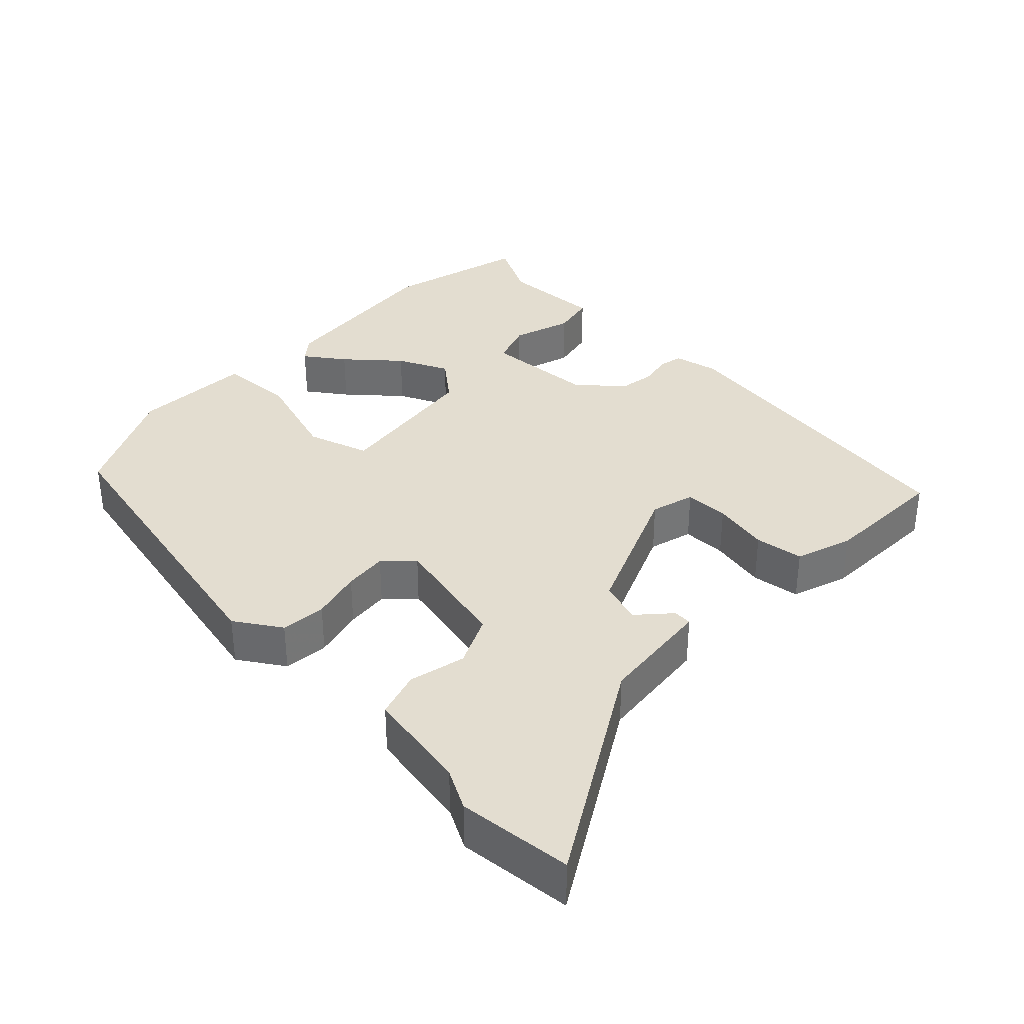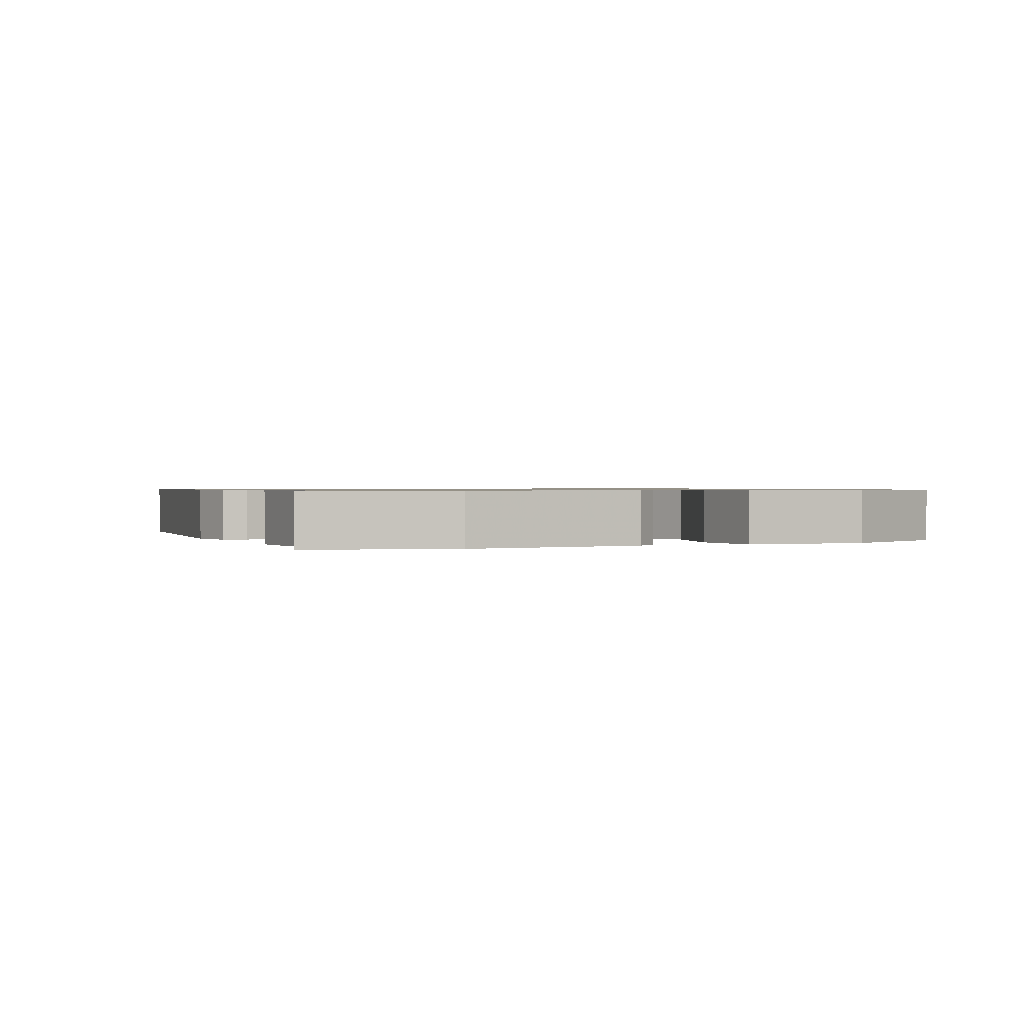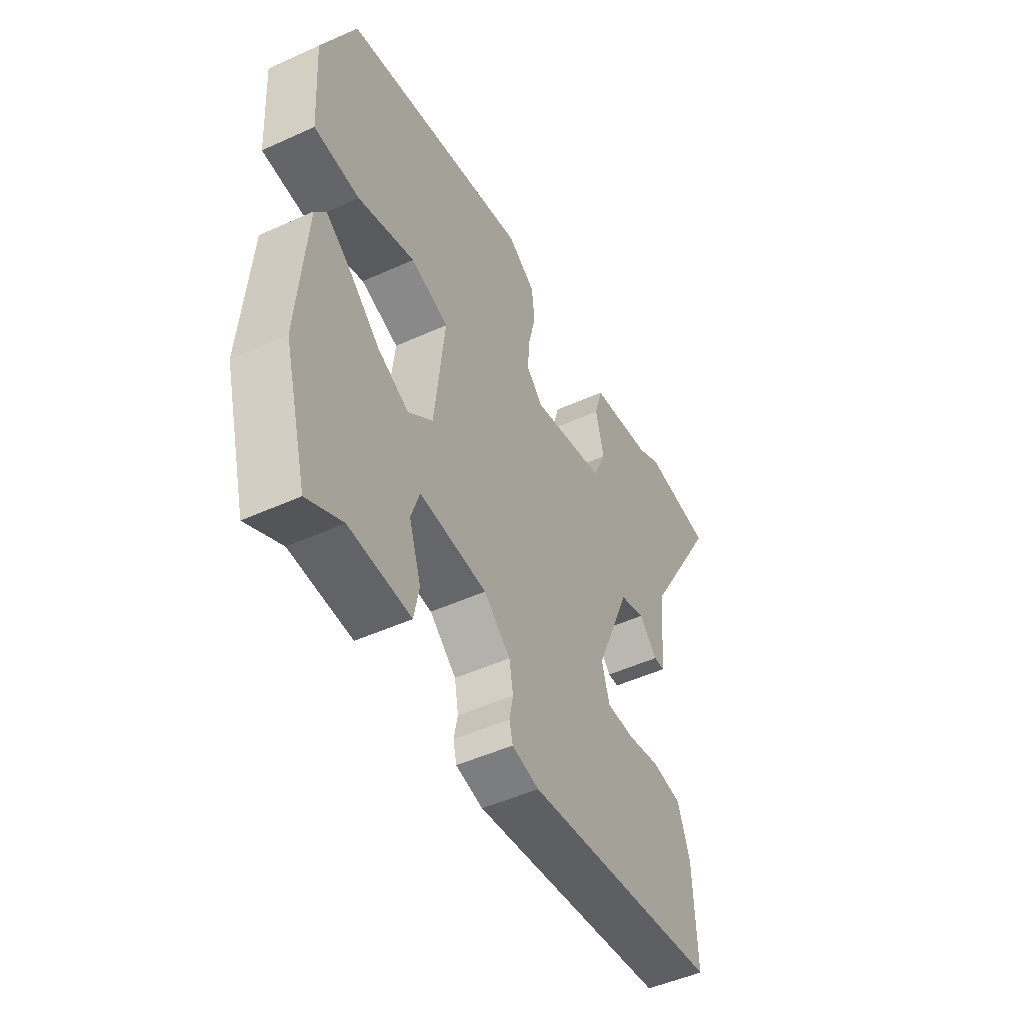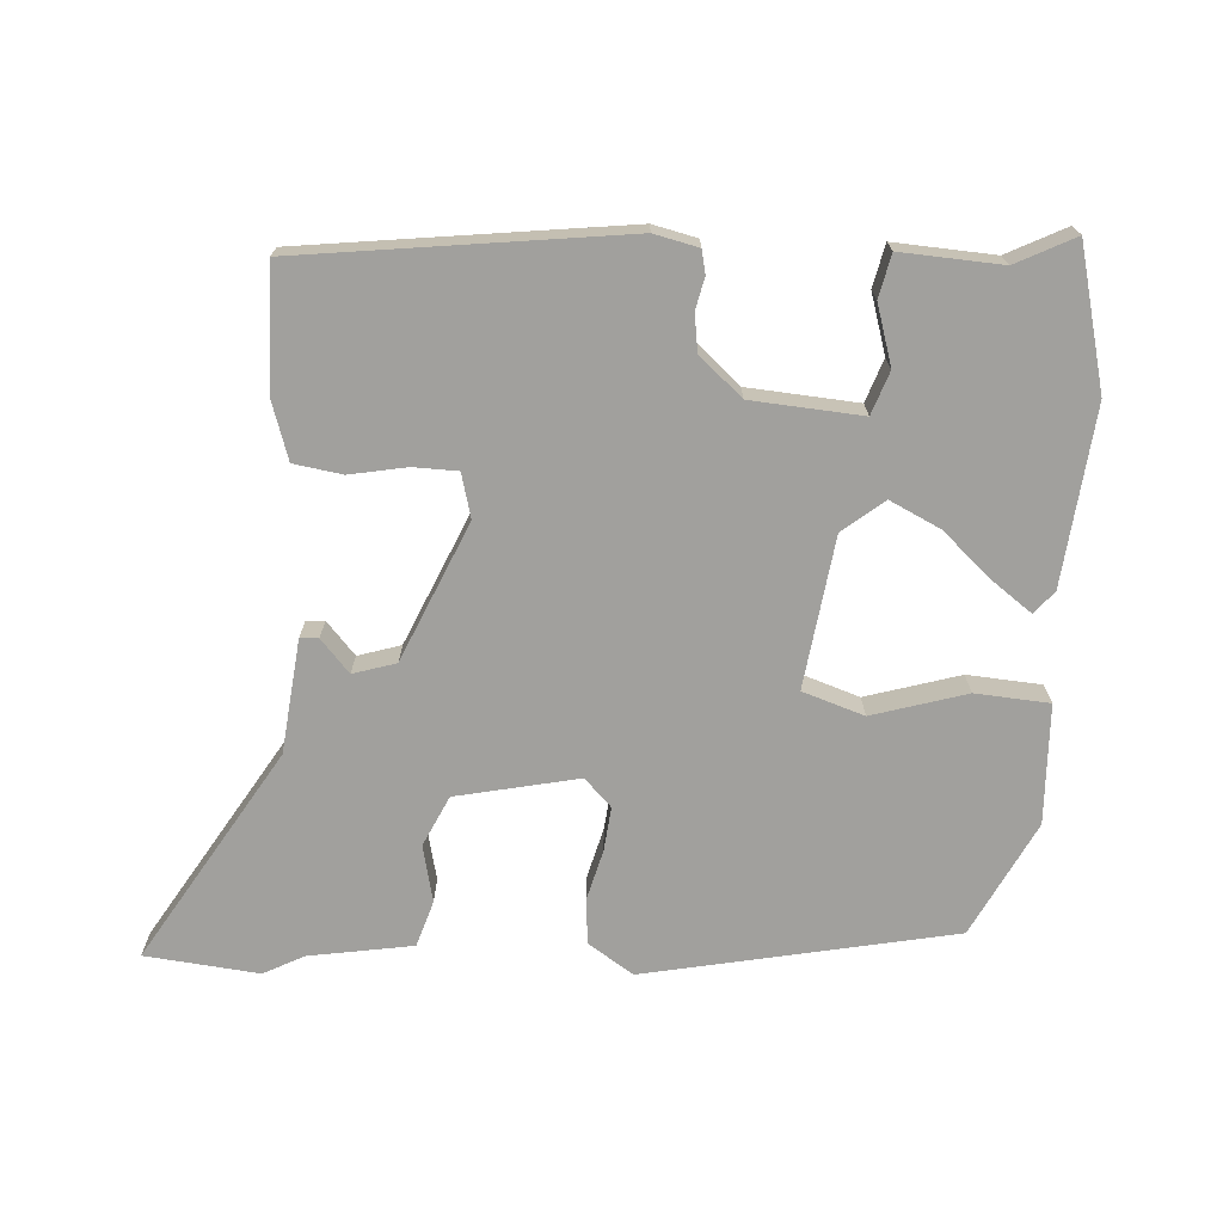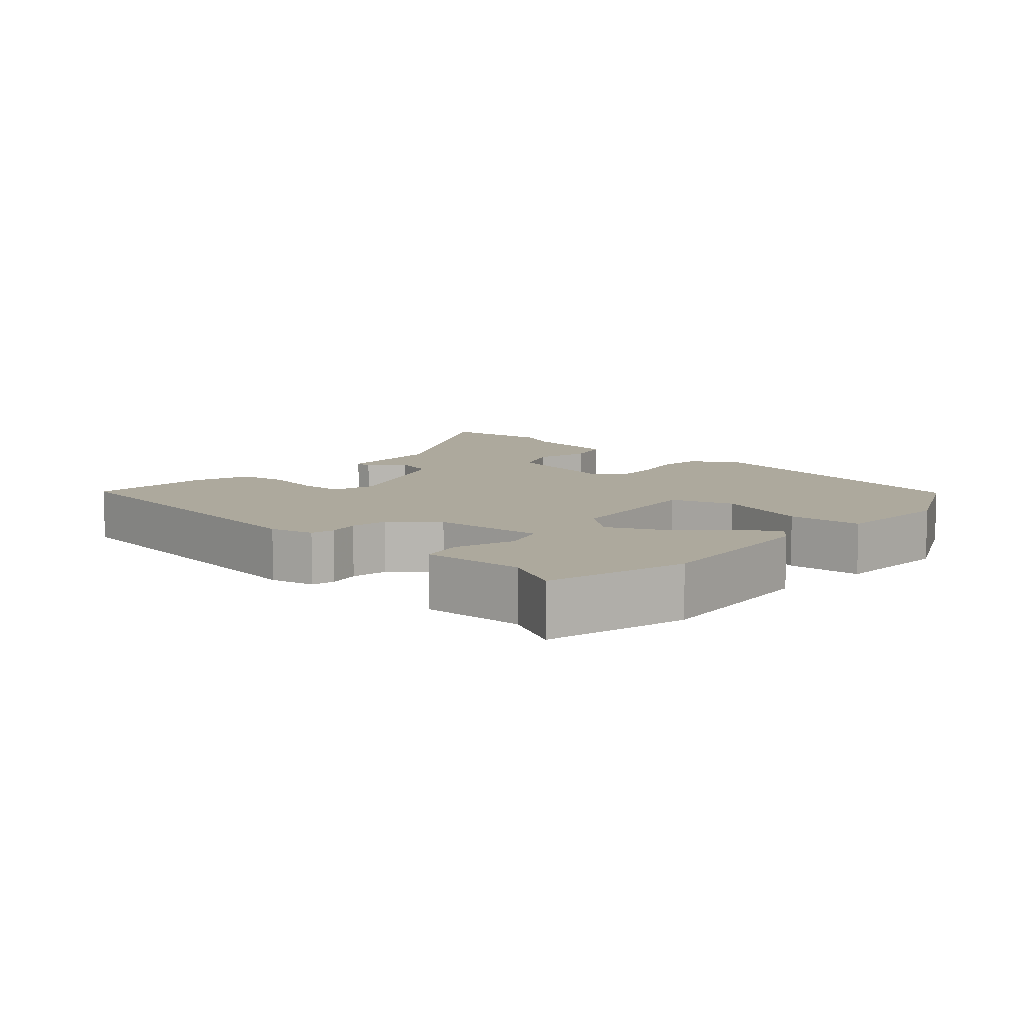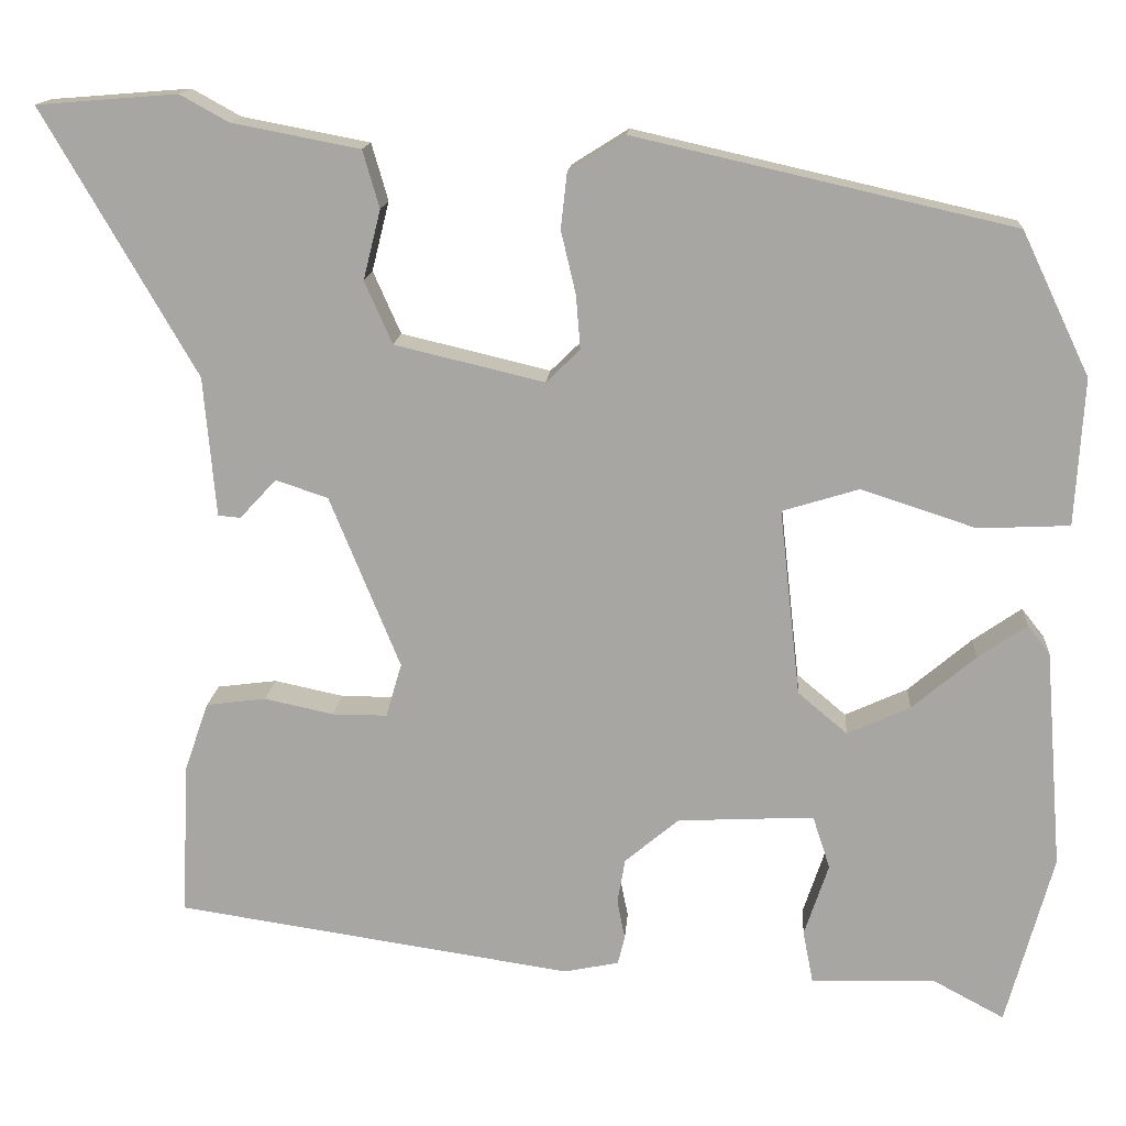
<metadata>
{"format":"obj","ext":"obj","renderer":"f3d","projection":"perspective","resolution":1024,"background":"white","views":[{"elev":35.5,"azim":43.3,"up":"+Y"},{"elev":0.8,"azim":-115.6,"up":"+Y"},{"elev":-49.2,"azim":-63.3,"up":"+Z"},{"elev":-71.6,"azim":175.1,"up":"+Y"},{"elev":8.8,"azim":-138.7,"up":"+Y"},{"elev":15.0,"azim":-175.8,"up":"+Z"}]}
</metadata>
<code>
v 0.495 0.07 -0.461
v 0.038 0.07 -0.529
v -0.025 0.07 -0.516
v -0.033 0.07 -0.483
v -0.024 0.07 -0.438
v -0.033 0.07 -0.386
v -0.095 0.07 -0.334
v -0.252 0.07 -0.326
v -0.272 0.07 -0.387
v -0.244 0.07 -0.471
v -0.256 0.07 -0.532
v -0.399 0.07 -0.527
v -0.481 0.07 -0.571
v -0.535 0.07 -0.373
v -0.515 0.07 -0.121
v -0.489 0.07 -0.088
v -0.433 0.07 -0.127
v -0.36 0.07 -0.189
v -0.288 0.07 -0.222
v -0.231 0.07 -0.174
v -0.207 0.07 0.041
v -0.295 0.07 0.068
v -0.427 0.07 0.025
v -0.532 0.07 0.03
v -0.542 0.07 0.199
v -0.464 0.07 0.363
v -0.029 0.07 0.462
v 0.036 0.07 0.421
v 0.043 0.07 0.357
v 0.026 0.07 0.285
v 0.021 0.07 0.223
v 0.06 0.07 0.185
v 0.232 0.07 0.226
v 0.264 0.07 0.298
v 0.244 0.07 0.378
v 0.263 0.07 0.444
v 0.41 0.07 0.472
v 0.466 0.07 0.503
v 0.628 0.07 0.49
v 0.452 0.07 0.185
v 0.438 0.07 0.024
v 0.412 0.07 0.022
v 0.37 0.07 0.067
v 0.31 0.07 0.047
v 0.229 0.07 -0.151
v 0.247 0.07 -0.213
v 0.31 0.07 -0.213
v 0.39 0.07 -0.196
v 0.459 0.07 -0.205
v 0.487 0.07 -0.285
v 0.495 0 -0.461
v 0.038 0 -0.529
v -0.025 0 -0.516
v -0.033 0 -0.483
v -0.024 0 -0.438
v -0.033 0 -0.386
v -0.095 0 -0.334
v -0.252 0 -0.326
v -0.272 0 -0.387
v -0.244 0 -0.471
v -0.256 0 -0.532
v -0.399 0 -0.527
v -0.481 0 -0.571
v -0.535 0 -0.373
v -0.515 0 -0.121
v -0.489 0 -0.088
v -0.433 0 -0.127
v -0.36 0 -0.189
v -0.288 0 -0.222
v -0.231 0 -0.174
v -0.207 0 0.041
v -0.295 0 0.068
v -0.427 0 0.025
v -0.532 0 0.03
v -0.542 0 0.199
v -0.464 0 0.363
v -0.029 0 0.462
v 0.036 0 0.421
v 0.043 0 0.357
v 0.026 0 0.285
v 0.021 0 0.223
v 0.06 0 0.185
v 0.232 0 0.226
v 0.264 0 0.298
v 0.244 0 0.378
v 0.263 0 0.444
v 0.41 0 0.472
v 0.466 0 0.503
v 0.628 0 0.49
v 0.452 0 0.185
v 0.438 0 0.024
v 0.412 0 0.022
v 0.37 0 0.067
v 0.31 0 0.047
v 0.229 0 -0.151
v 0.247 0 -0.213
v 0.31 0 -0.213
v 0.39 0 -0.196
v 0.459 0 -0.205
v 0.487 0 -0.285
f 3 4 5
f 2 3 5
f 1 2 5
f 50 1 5
f 49 50 5
f 48 49 5
f 47 48 5
f 46 47 5 6
f 45 46 6 7
f 44 45 7 8
f 40 41 42 43
f 40 43 44
f 39 40 44
f 38 39 44
f 37 38 44
f 34 35 36 37
f 33 34 37 44
f 32 33 44 8
f 28 29 30
f 27 28 30
f 26 27 30
f 25 26 30
f 24 25 30
f 23 24 30
f 22 23 30
f 21 22 30 31
f 20 21 31 32
f 16 17 18
f 15 16 18
f 14 15 18
f 13 14 18
f 12 13 18
f 11 12 18
f 10 11 18
f 9 10 18
f 8 9 18 19
f 20 32 8
f 8 19 20
f 55 54 53
f 55 53 52
f 55 52 51
f 55 51 100
f 55 100 99
f 55 99 98
f 55 98 97
f 56 55 97 96
f 57 56 96 95
f 58 57 95 94
f 93 92 91 90
f 94 93 90
f 94 90 89
f 94 89 88
f 94 88 87
f 87 86 85 84
f 94 87 84 83
f 58 94 83 82
f 80 79 78
f 80 78 77
f 80 77 76
f 80 76 75
f 80 75 74
f 80 74 73
f 80 73 72
f 81 80 72 71
f 82 81 71 70
f 68 67 66
f 68 66 65
f 68 65 64
f 68 64 63
f 68 63 62
f 68 62 61
f 68 61 60
f 68 60 59
f 69 68 59 58
f 58 82 70
f 70 69 58
f 1 51 52 2
f 2 52 53 3
f 3 53 54 4
f 4 54 55 5
f 5 55 56 6
f 6 56 57 7
f 7 57 58 8
f 8 58 59 9
f 9 59 60 10
f 10 60 61 11
f 11 61 62 12
f 12 62 63 13
f 13 63 64 14
f 14 64 65 15
f 15 65 66 16
f 16 66 67 17
f 17 67 68 18
f 18 68 69 19
f 19 69 70 20
f 20 70 71 21
f 21 71 72 22
f 22 72 73 23
f 23 73 74 24
f 24 74 75 25
f 25 75 76 26
f 26 76 77 27
f 27 77 78 28
f 28 78 79 29
f 29 79 80 30
f 30 80 81 31
f 31 81 82 32
f 32 82 83 33
f 33 83 84 34
f 34 84 85 35
f 35 85 86 36
f 36 86 87 37
f 37 87 88 38
f 38 88 89 39
f 39 89 90 40
f 40 90 91 41
f 41 91 92 42
f 42 92 93 43
f 43 93 94 44
f 44 94 95 45
f 45 95 96 46
f 46 96 97 47
f 47 97 98 48
f 48 98 99 49
f 49 99 100 50
f 50 100 51 1

</code>
